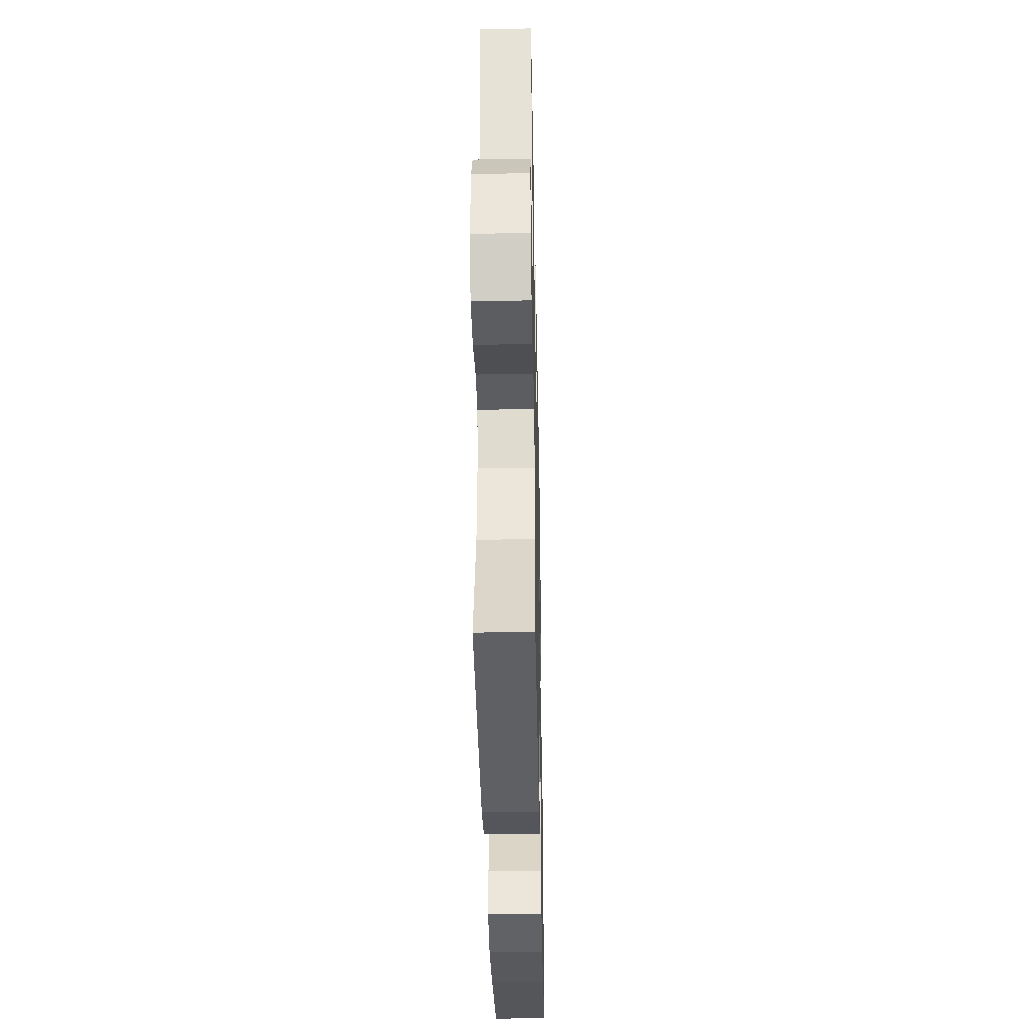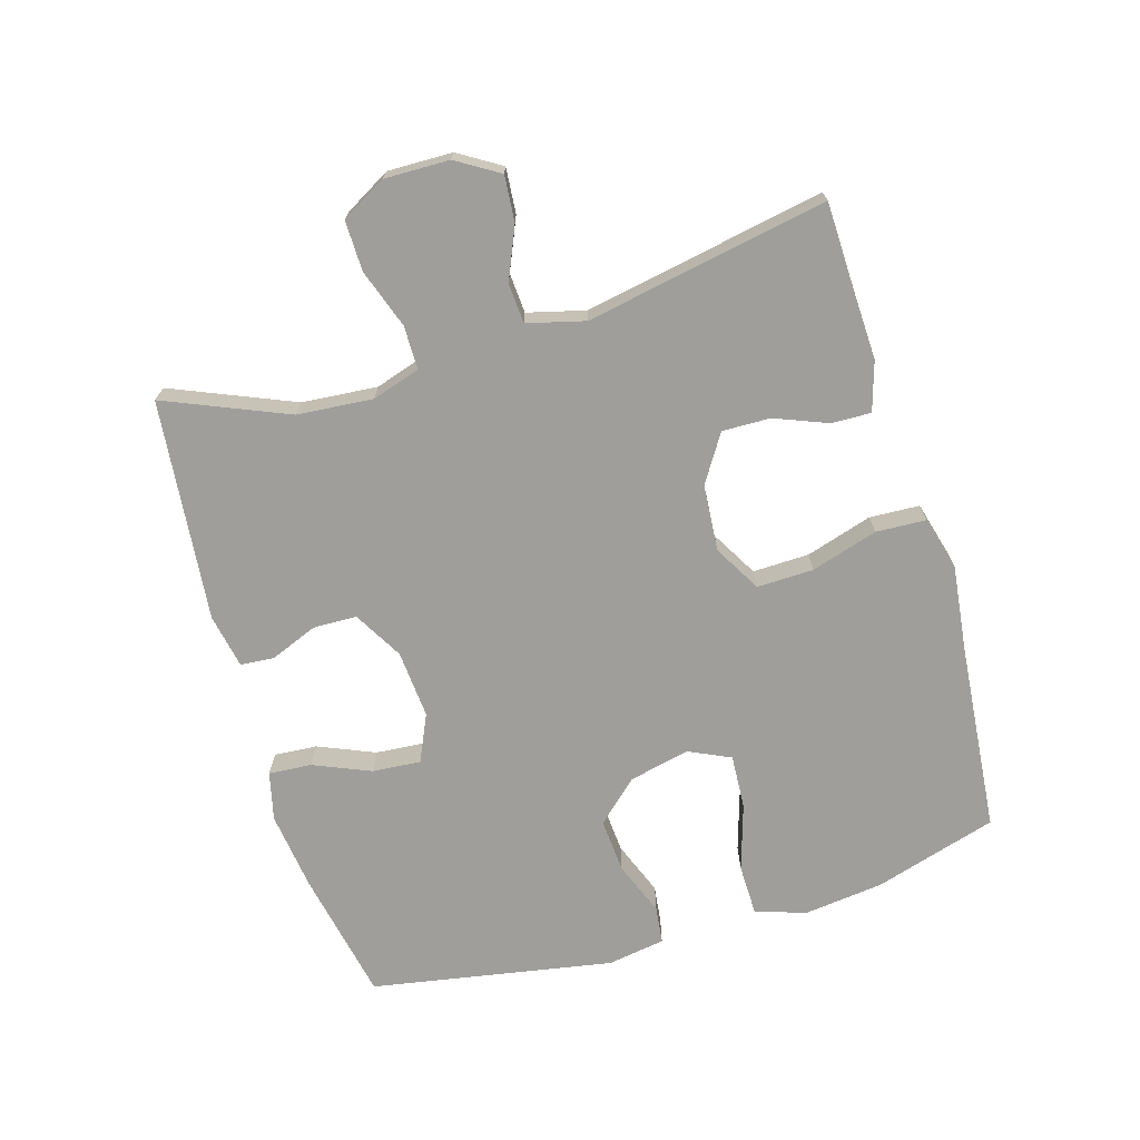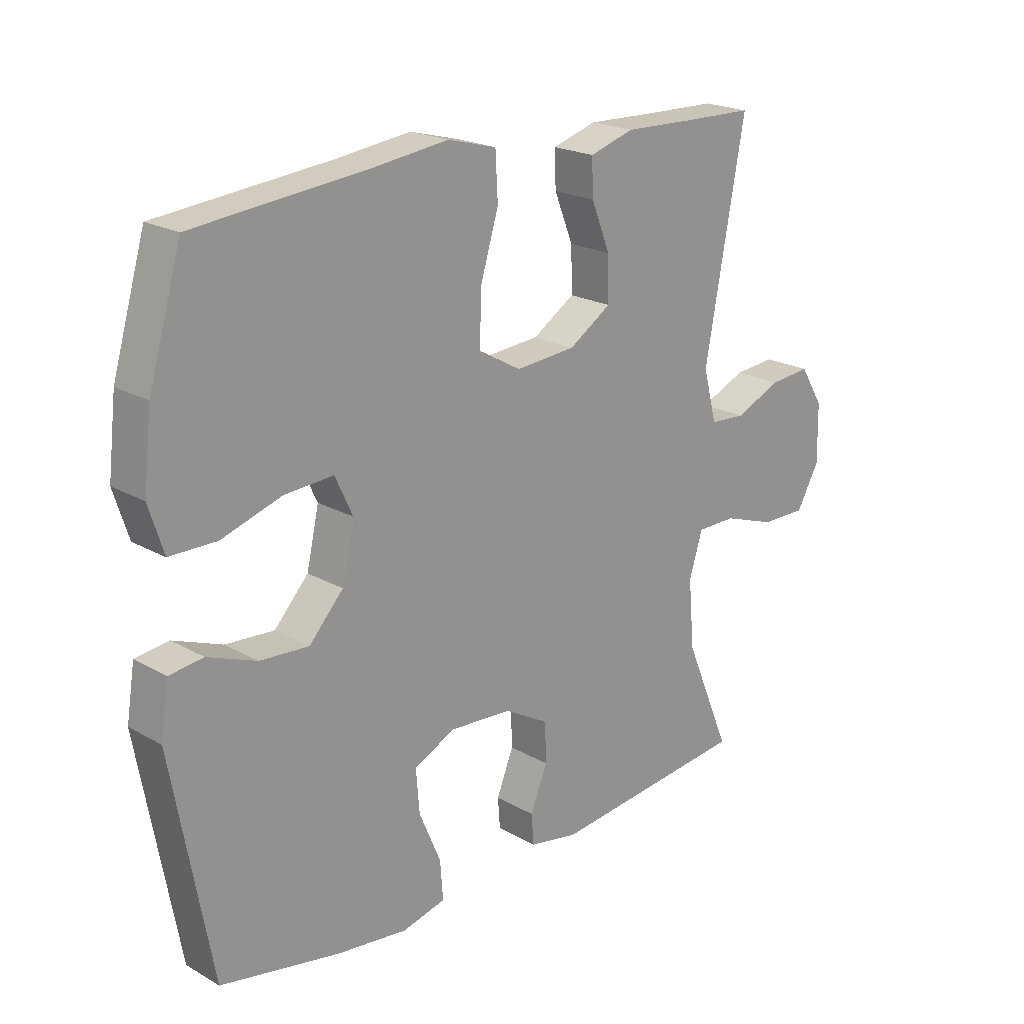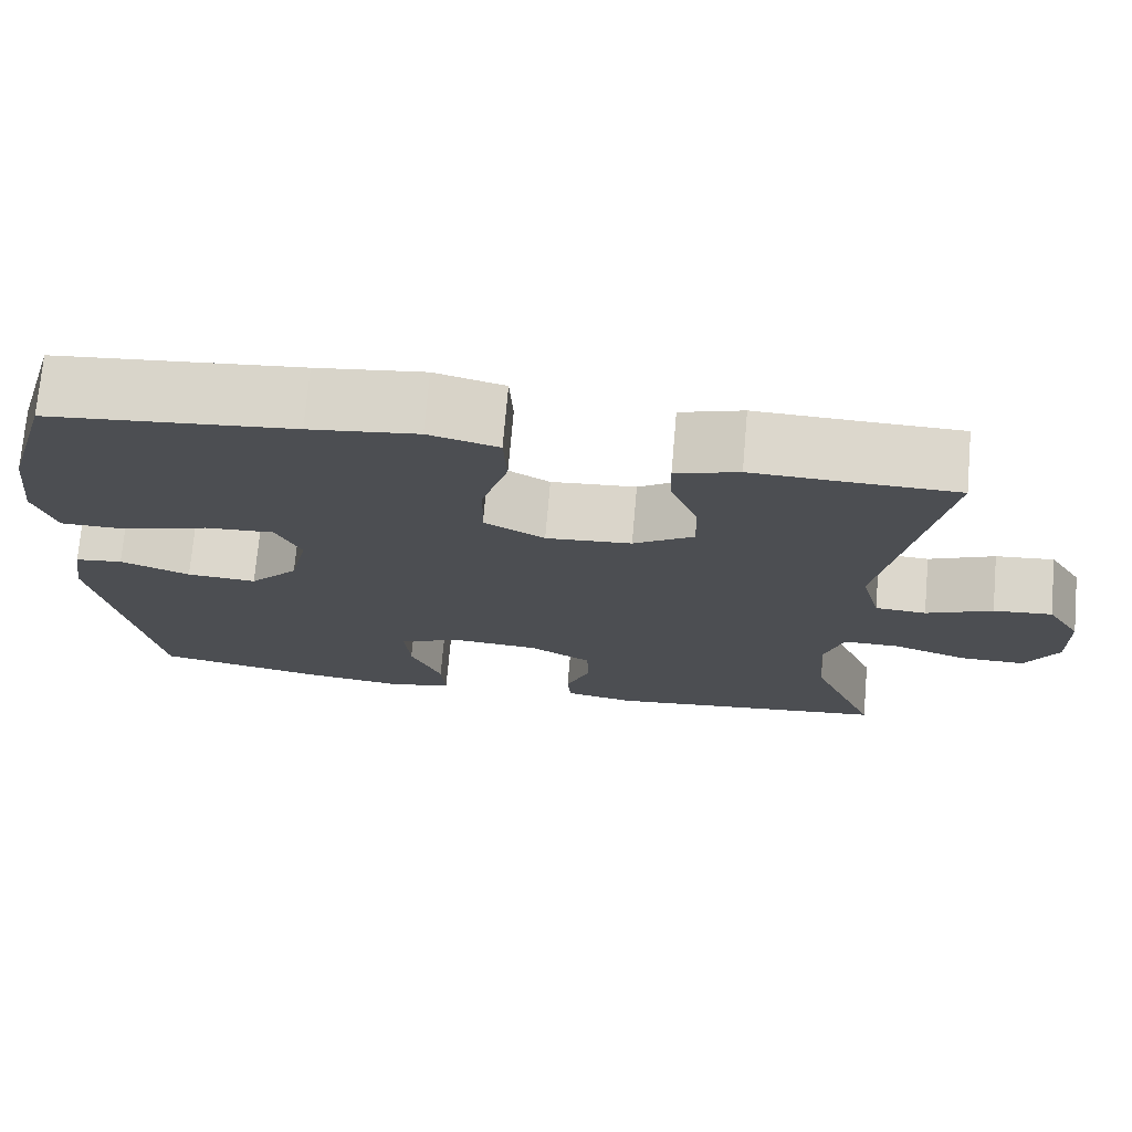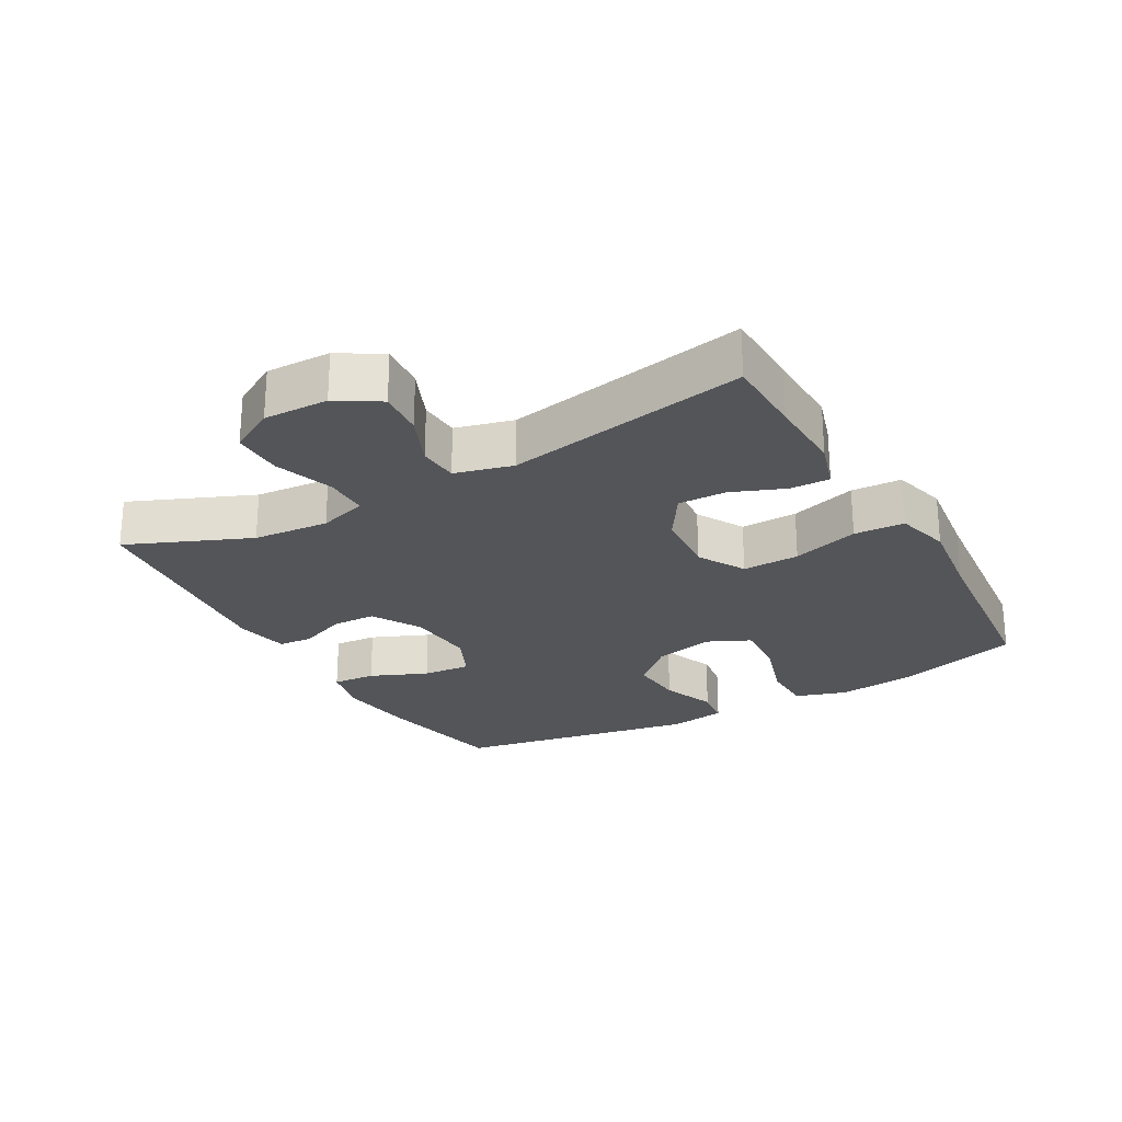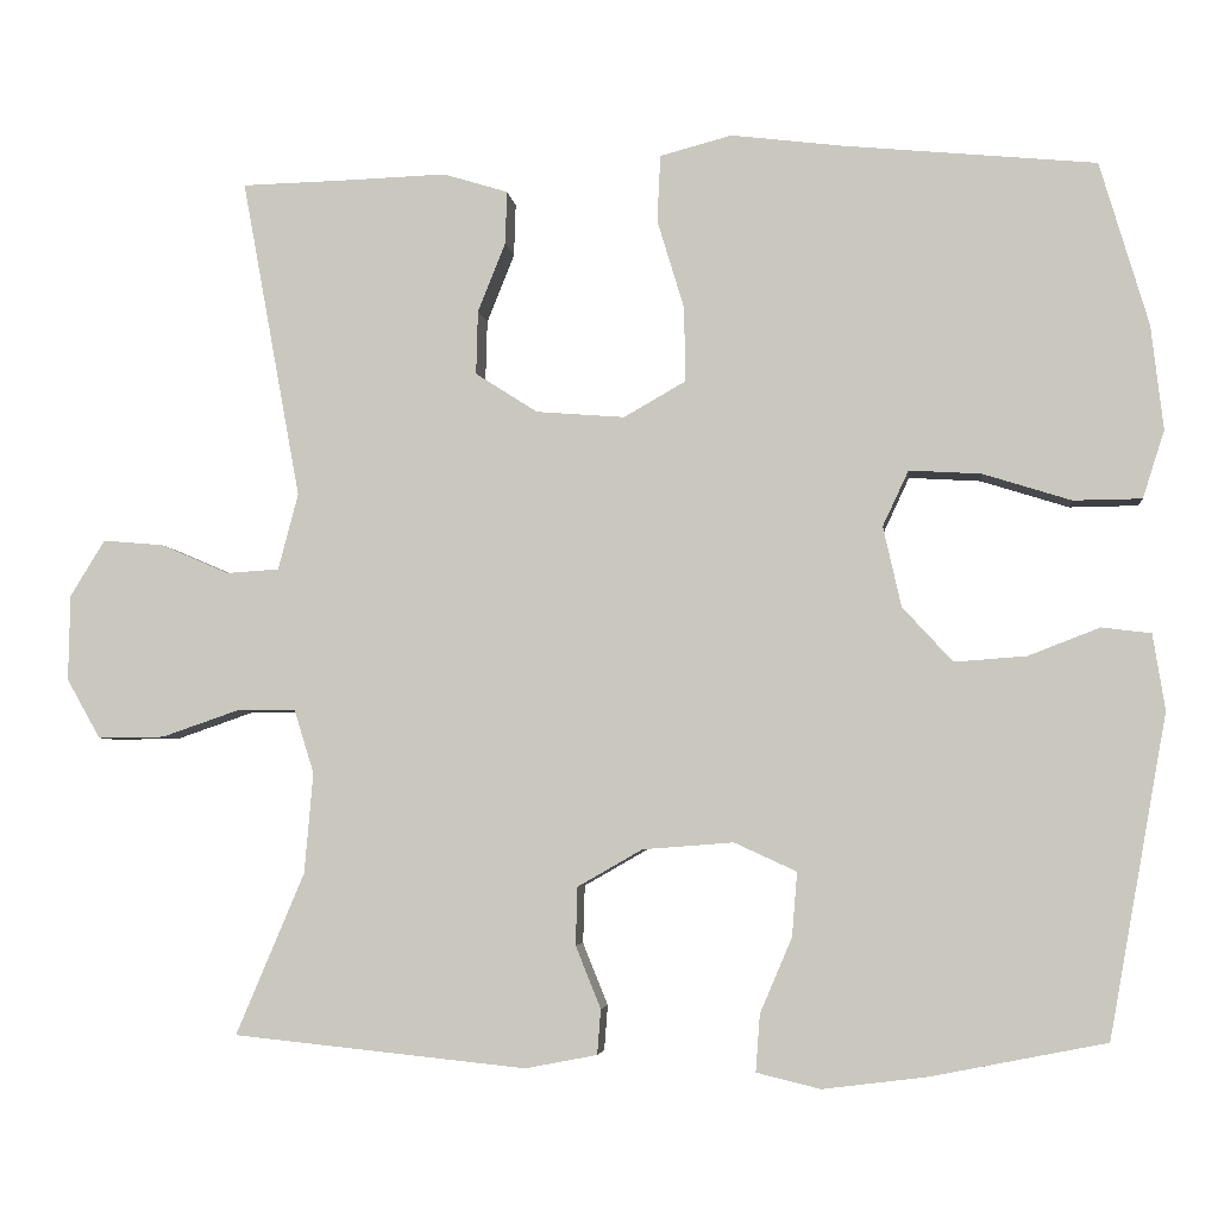
<metadata>
{"format":"obj","ext":"obj","renderer":"f3d","projection":"perspective","resolution":1024,"background":"white","views":[{"elev":-37.1,"azim":-88.8,"up":"+Z"},{"elev":-70.8,"azim":-73.3,"up":"+Y"},{"elev":21.0,"azim":135.3,"up":"+Z"},{"elev":73.1,"azim":-175.0,"up":"+Z"},{"elev":-24.8,"azim":-60.5,"up":"+Y"},{"elev":-4.4,"azim":6.5,"up":"+Z"}]}
</metadata>
<code>
v 0.5 0.07 -0.5
v 0.297 0.07 -0.54
v 0.177 0.07 -0.555
v 0.103 0.07 -0.537
v 0.108 0.07 -0.471
v 0.145 0.07 -0.384
v 0.151 0.07 -0.31
v 0.079 0.07 -0.277
v -0.026 0.07 -0.285
v -0.101 0.07 -0.328
v -0.103 0.07 -0.395
v -0.074 0.07 -0.467
v -0.078 0.07 -0.519
v -0.161 0.07 -0.535
v -0.5 0.07 -0.5
v -0.421 0.07 -0.313
v -0.411 0.07 -0.197
v -0.434 0.07 -0.123
v -0.501 0.07 -0.123
v -0.591 0.07 -0.154
v -0.668 0.07 -0.155
v -0.707 0.07 -0.086
v -0.705 0.07 0.013
v -0.665 0.07 0.078
v -0.595 0.07 0.072
v -0.516 0.07 0.038
v -0.455 0.07 0.042
v -0.432 0.07 0.13
v -0.5 0.07 0.5
v -0.378 0.07 0.503
v -0.26 0.07 0.507
v -0.185 0.07 0.484
v -0.187 0.07 0.423
v -0.219 0.07 0.343
v -0.221 0.07 0.269
v -0.149 0.07 0.223
v -0.047 0.07 0.215
v 0.025 0.07 0.256
v 0.023 0.07 0.343
v -0.008 0.07 0.445
v -0.004 0.07 0.522
v 0.079 0.07 0.544
v 0.208 0.07 0.528
v 0.5 0.07 0.5
v 0.556 0.07 0.311
v 0.57 0.07 0.19
v 0.545 0.07 0.112
v 0.466 0.07 0.111
v 0.364 0.07 0.143
v 0.281 0.07 0.148
v 0.251 0.07 0.084
v 0.272 0.07 -0.009
v 0.33 0.07 -0.072
v 0.413 0.07 -0.066
v 0.496 0.07 -0.034
v 0.553 0.07 -0.041
v 0.567 0.07 -0.129
v 0.5 0 -0.5
v 0.297 0 -0.54
v 0.177 0 -0.555
v 0.103 0 -0.537
v 0.108 0 -0.471
v 0.145 0 -0.384
v 0.151 0 -0.31
v 0.079 0 -0.277
v -0.026 0 -0.285
v -0.101 0 -0.328
v -0.103 0 -0.395
v -0.074 0 -0.467
v -0.078 0 -0.519
v -0.161 0 -0.535
v -0.5 0 -0.5
v -0.421 0 -0.313
v -0.411 0 -0.197
v -0.434 0 -0.123
v -0.501 0 -0.123
v -0.591 0 -0.154
v -0.668 0 -0.155
v -0.707 0 -0.086
v -0.705 0 0.013
v -0.665 0 0.078
v -0.595 0 0.072
v -0.516 0 0.038
v -0.455 0 0.042
v -0.432 0 0.13
v -0.5 0 0.5
v -0.378 0 0.503
v -0.26 0 0.507
v -0.185 0 0.484
v -0.187 0 0.423
v -0.219 0 0.343
v -0.221 0 0.269
v -0.149 0 0.223
v -0.047 0 0.215
v 0.025 0 0.256
v 0.023 0 0.343
v -0.008 0 0.445
v -0.004 0 0.522
v 0.079 0 0.544
v 0.208 0 0.528
v 0.5 0 0.5
v 0.556 0 0.311
v 0.57 0 0.19
v 0.545 0 0.112
v 0.466 0 0.111
v 0.364 0 0.143
v 0.281 0 0.148
v 0.251 0 0.084
v 0.272 0 -0.009
v 0.33 0 -0.072
v 0.413 0 -0.066
v 0.496 0 -0.034
v 0.553 0 -0.041
v 0.567 0 -0.129
f 54 55 56 57
f 53 54 57 1
f 52 53 1 2
f 51 52 2 3
f 46 47 48 49
f 46 49 50
f 43 44 45 46
f 43 46 50
f 42 43 50 51
f 39 40 41 42
f 38 39 42 51
f 31 32 33 34
f 30 31 34 35
f 28 29 30 35
f 27 28 35 36
f 23 24 25 26
f 23 26 27
f 22 23 27
f 19 20 21 22
f 18 19 22 27
f 17 18 27 36
f 13 14 15 16
f 11 12 13 16
f 10 11 16 17
f 9 10 17 36
f 3 4 5 6
f 3 6 7
f 51 3 7
f 37 38 51 7
f 8 9 36 37
f 7 8 37
f 114 113 112 111
f 58 114 111 110
f 59 58 110 109
f 60 59 109 108
f 106 105 104 103
f 107 106 103
f 103 102 101 100
f 107 103 100
f 108 107 100 99
f 99 98 97 96
f 108 99 96 95
f 91 90 89 88
f 92 91 88 87
f 92 87 86 85
f 93 92 85 84
f 83 82 81 80
f 84 83 80
f 84 80 79
f 79 78 77 76
f 84 79 76 75
f 93 84 75 74
f 73 72 71 70
f 73 70 69 68
f 74 73 68 67
f 93 74 67 66
f 63 62 61 60
f 64 63 60
f 64 60 108
f 64 108 95 94
f 94 93 66 65
f 94 65 64
f 1 58 59 2
f 2 59 60 3
f 3 60 61 4
f 4 61 62 5
f 5 62 63 6
f 6 63 64 7
f 7 64 65 8
f 8 65 66 9
f 9 66 67 10
f 10 67 68 11
f 11 68 69 12
f 12 69 70 13
f 13 70 71 14
f 14 71 72 15
f 15 72 73 16
f 16 73 74 17
f 17 74 75 18
f 18 75 76 19
f 19 76 77 20
f 20 77 78 21
f 21 78 79 22
f 22 79 80 23
f 23 80 81 24
f 24 81 82 25
f 25 82 83 26
f 26 83 84 27
f 27 84 85 28
f 28 85 86 29
f 29 86 87 30
f 30 87 88 31
f 31 88 89 32
f 32 89 90 33
f 33 90 91 34
f 34 91 92 35
f 35 92 93 36
f 36 93 94 37
f 37 94 95 38
f 38 95 96 39
f 39 96 97 40
f 40 97 98 41
f 41 98 99 42
f 42 99 100 43
f 43 100 101 44
f 44 101 102 45
f 45 102 103 46
f 46 103 104 47
f 47 104 105 48
f 48 105 106 49
f 49 106 107 50
f 50 107 108 51
f 51 108 109 52
f 52 109 110 53
f 53 110 111 54
f 54 111 112 55
f 55 112 113 56
f 56 113 114 57
f 57 114 58 1

</code>
